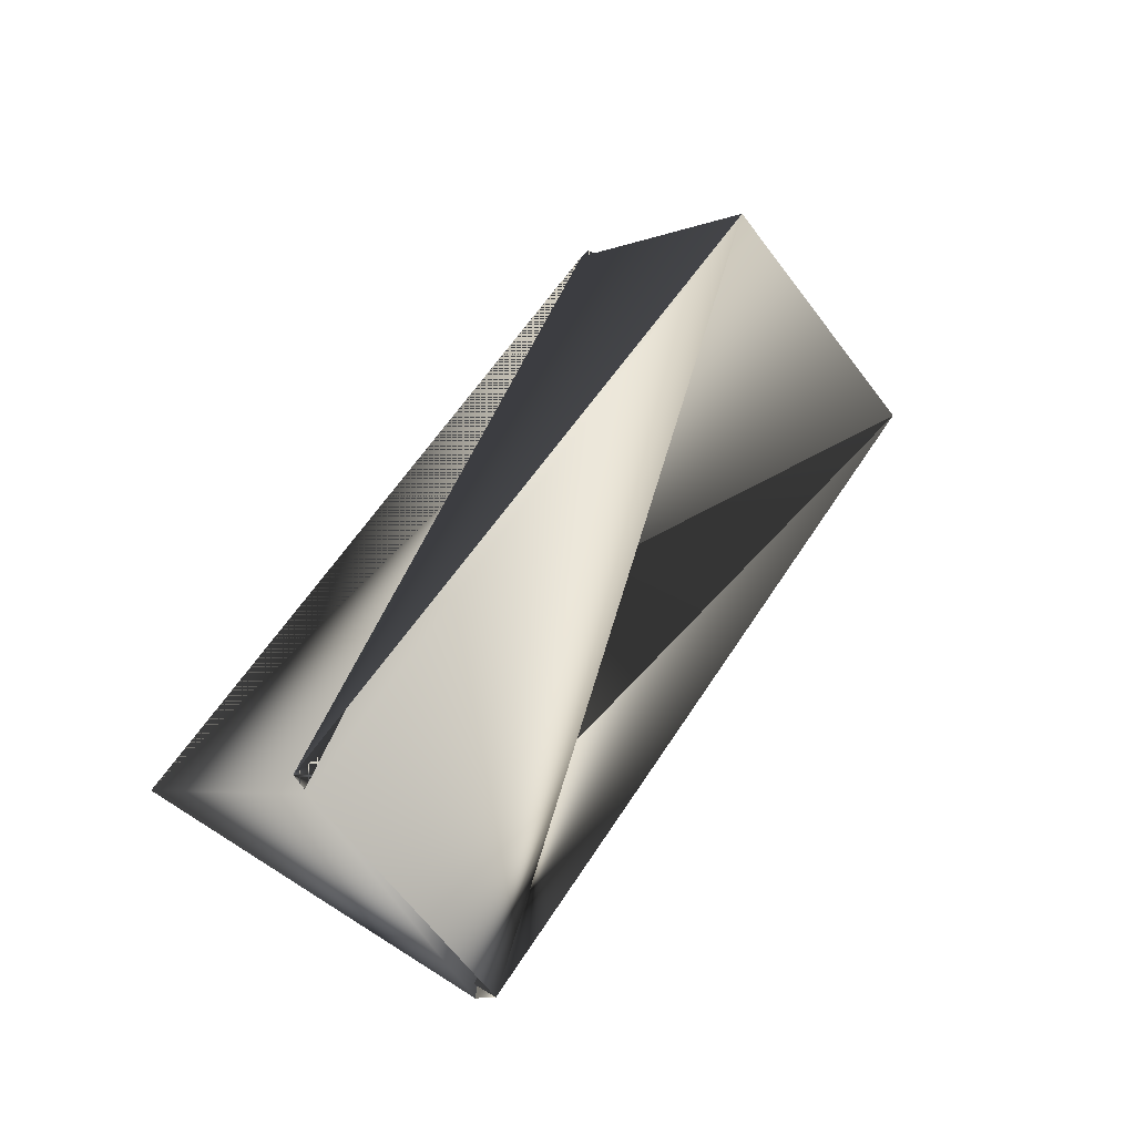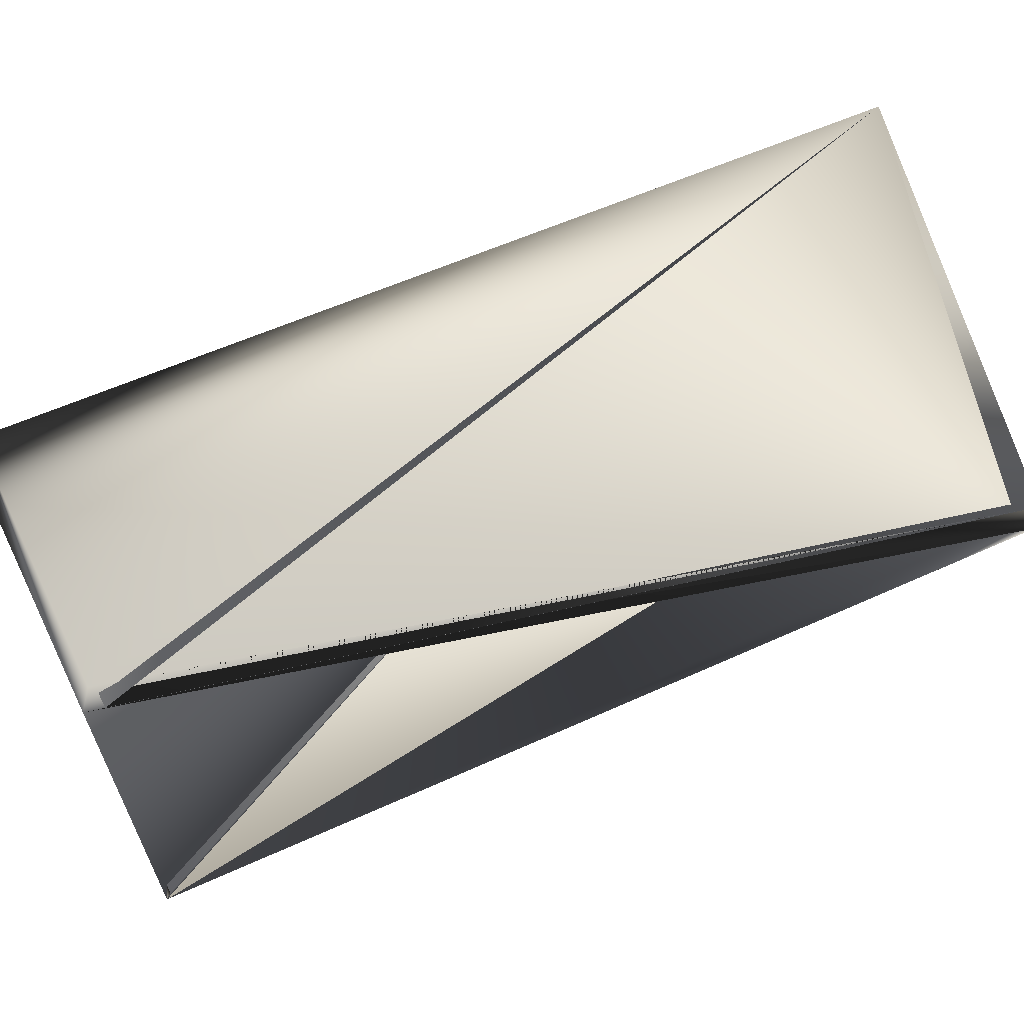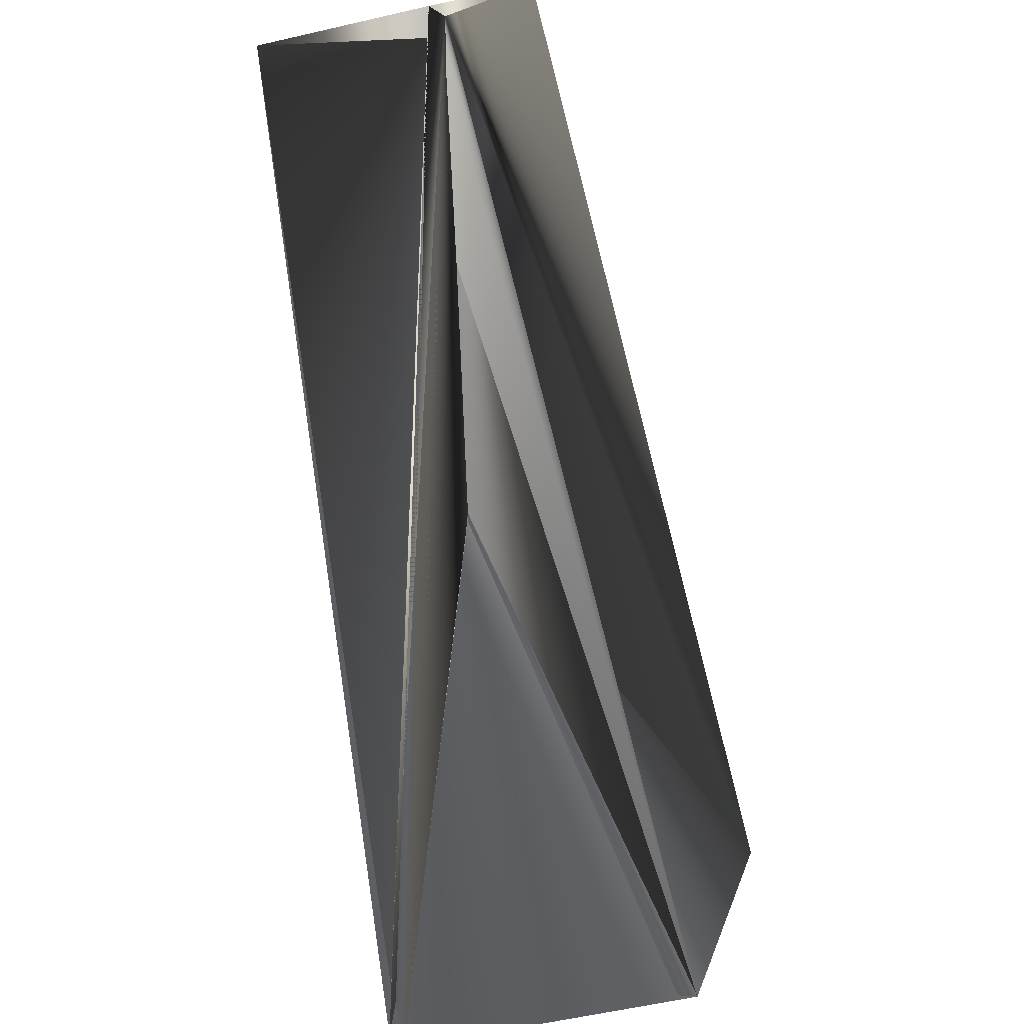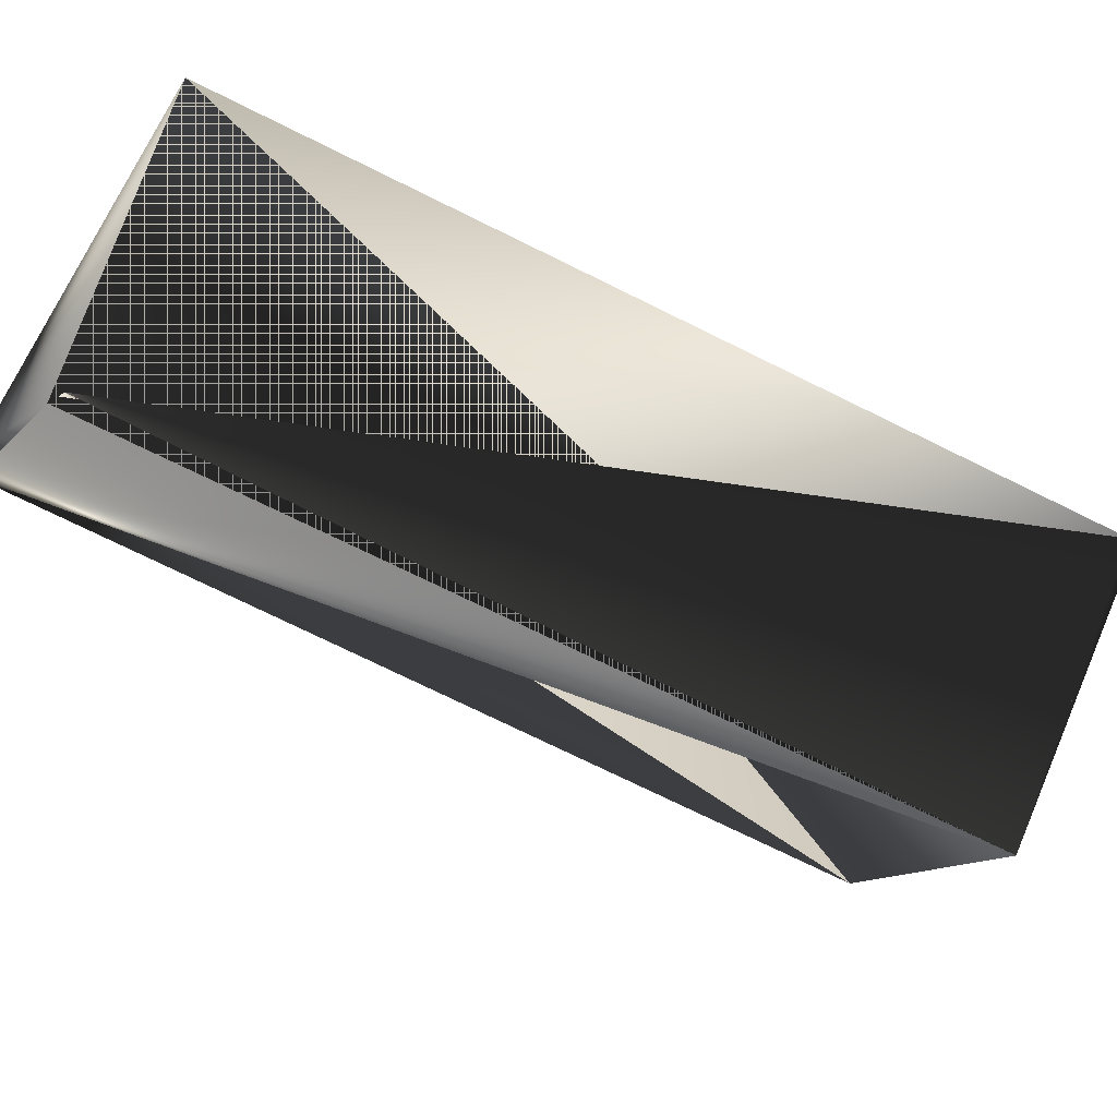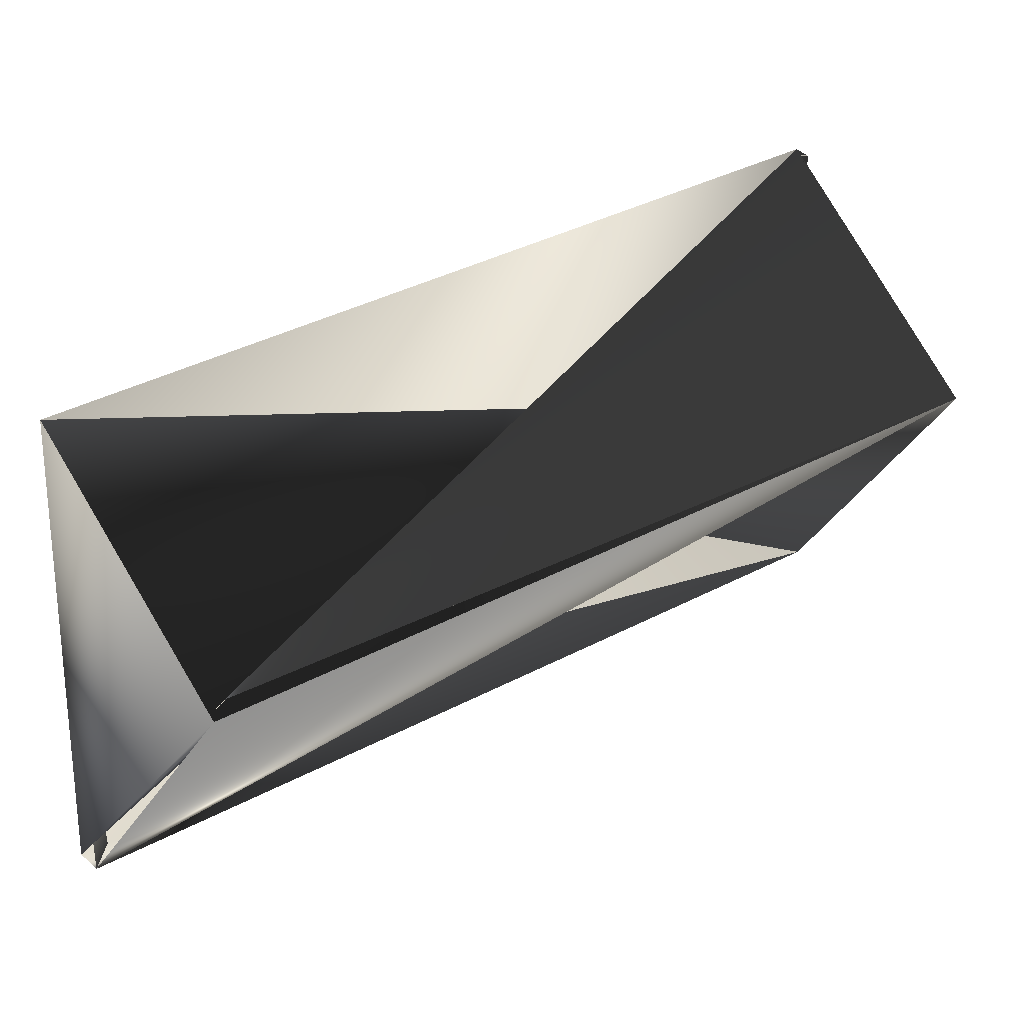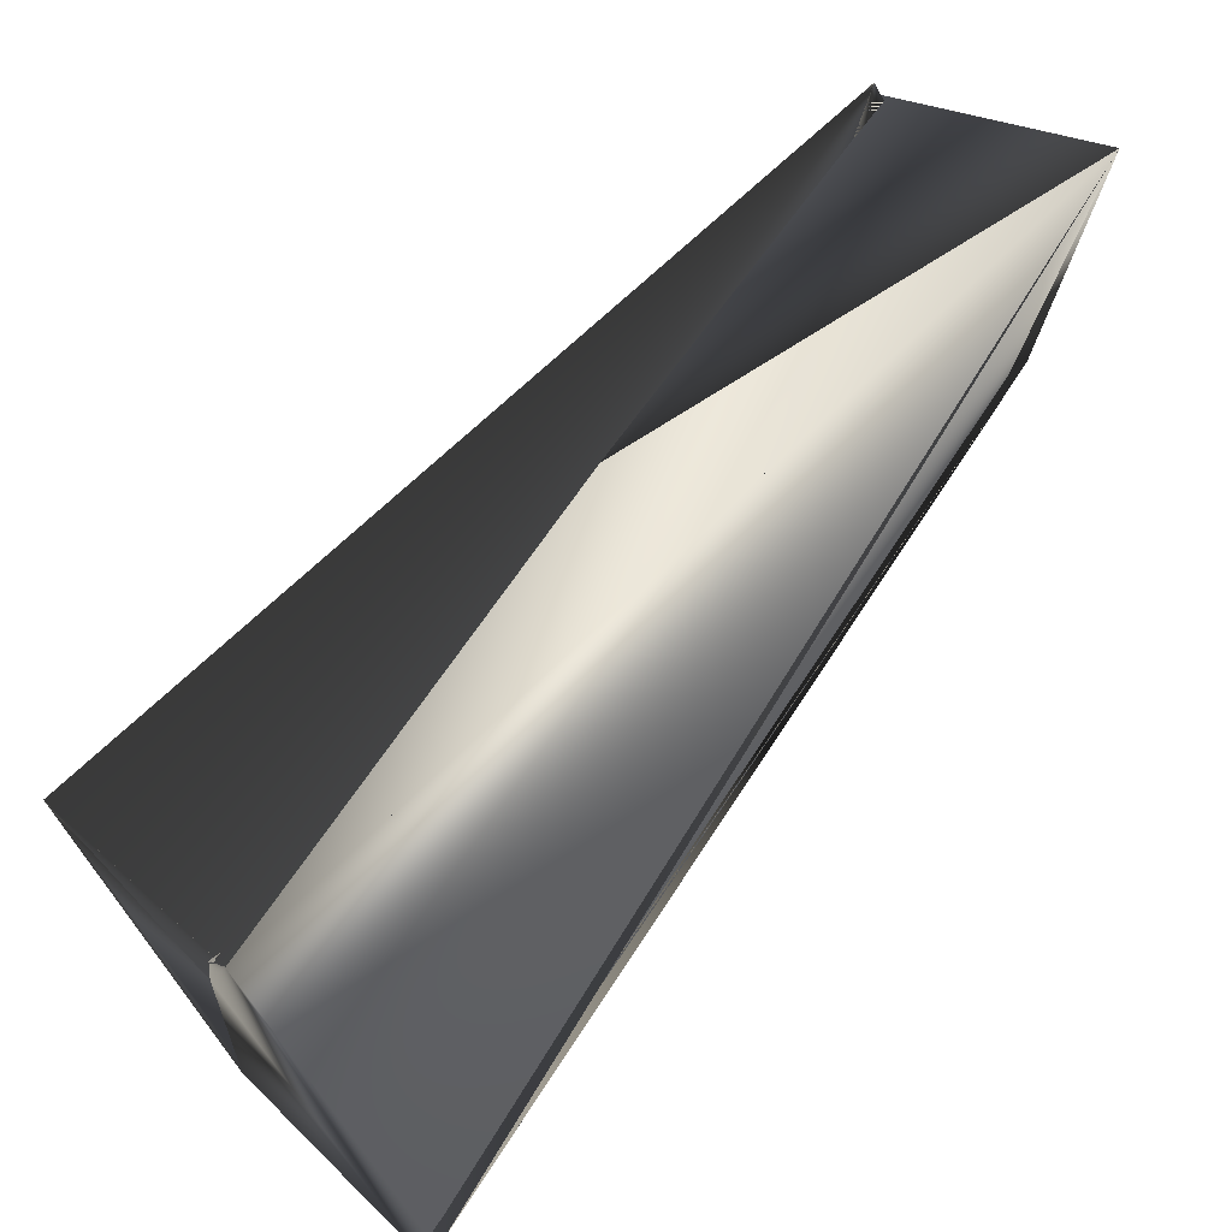
<metadata>
{"format":"obj","ext":"obj","renderer":"f3d","projection":"perspective","resolution":1024,"background":"white","views":[{"elev":-36.1,"azim":54.9,"up":"+Y"},{"elev":-32.9,"azim":-108.1,"up":"+Z"},{"elev":-52.0,"azim":-4.3,"up":"+Z"},{"elev":64.8,"azim":86.9,"up":"+Z"},{"elev":66.4,"azim":35.4,"up":"+Z"},{"elev":30.6,"azim":-147.8,"up":"+Z"}]}
</metadata>
<code>
v -0.1358 -0.2171 0.5928
v -0.1358 -0.2171 0.588
v -0.14 -0.2171 0.5928
v -0.171 -0.5143 0.612
v -0.1422 -0.4778 0.6948
v -0.1646 -0.2536 0.5052
v -0.05871 -0.2551 0.5827
v -0.1604 -0.2489 0.5052
v -0.2193 -0.4492 0.7049
v -0.1646 -0.2489 0.5101
v -0.08748 -0.2869 0.4951
v -0.08327 -0.2869 0.4951
v -0.1668 -0.5143 0.6072
v -0.1422 -0.4825 0.69
f 1 2 3
f 1 3 2
f 1 2 4
f 1 4 2
f 5 6 4
f 5 7 3
f 5 2 7
f 5 3 6
f 5 4 2
f 2 8 9
f 2 3 8
f 2 4 3
f 2 9 3
f 3 10 8
f 3 9 10
f 11 12 7
f 11 12 2
f 11 7 3
f 11 2 12
f 11 3 9
f 11 9 12
f 8 2 13
f 8 13 9
f 10 13 4
f 10 4 8
f 10 9 13
f 12 2 8
f 12 8 9
f 12 9 7
f 12 13 2
f 12 4 13
f 12 9 4
f 6 7 9
f 6 3 4
f 6 3 7
f 6 9 3
f 7 3 9
f 7 14 9
f 7 9 3
f 7 9 14
f 7 14 3
f 7 2 3
f 7 3 13
f 7 13 14
f 14 13 8
f 14 4 9
f 14 8 4
f 14 9 3
f 3 9 8
f 3 8 13

</code>
